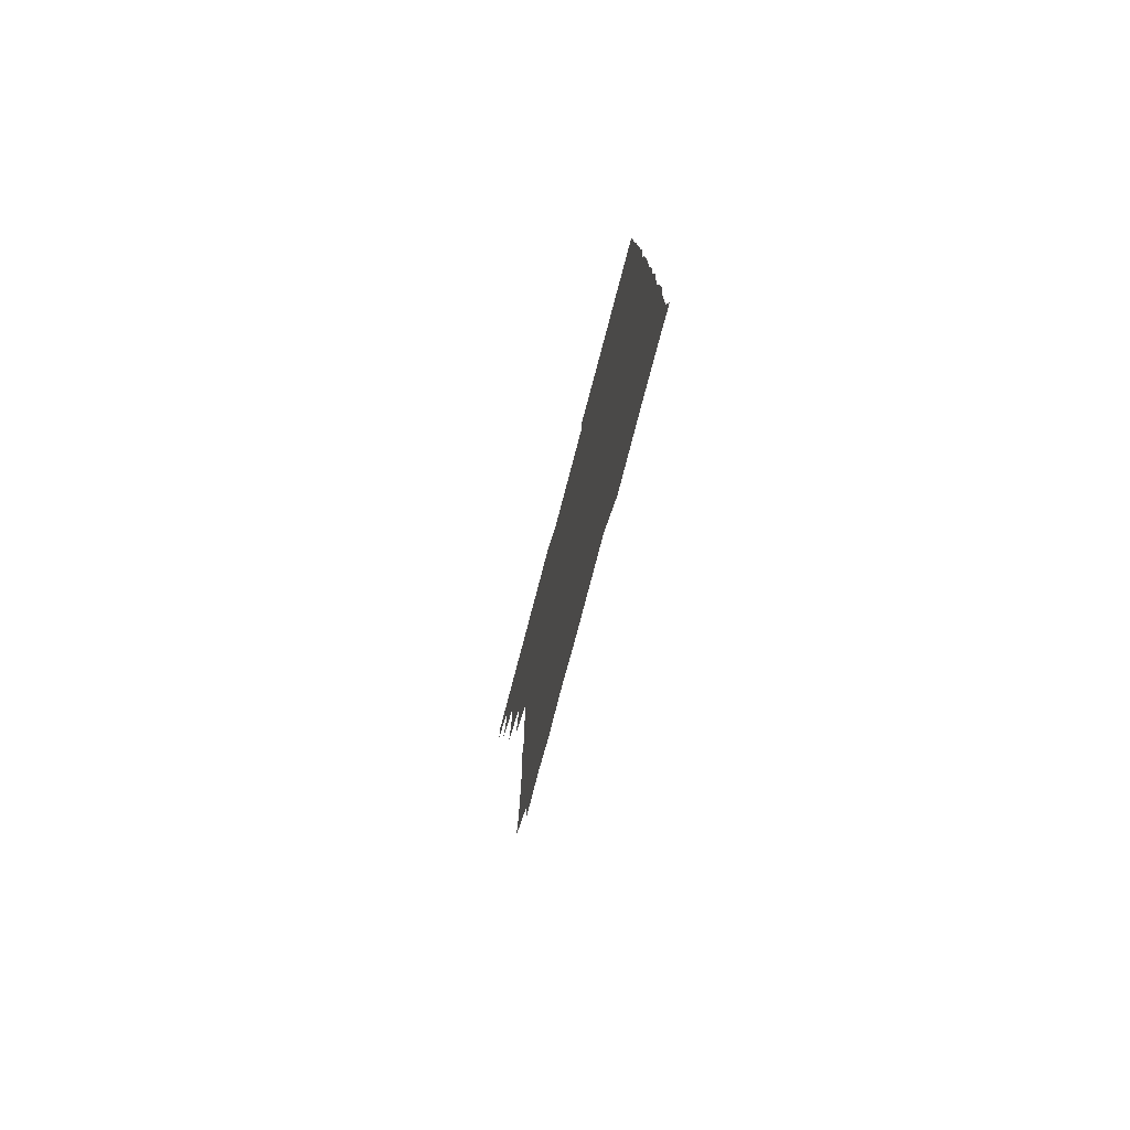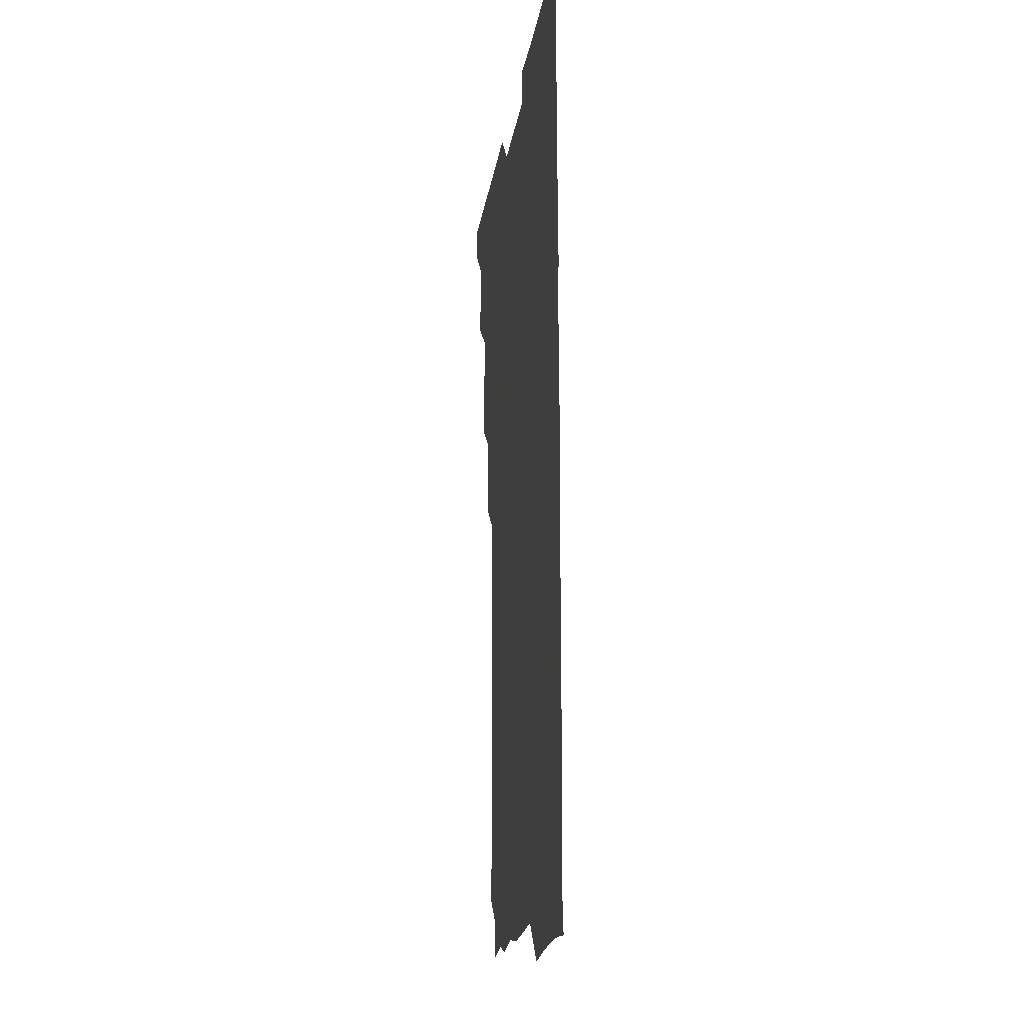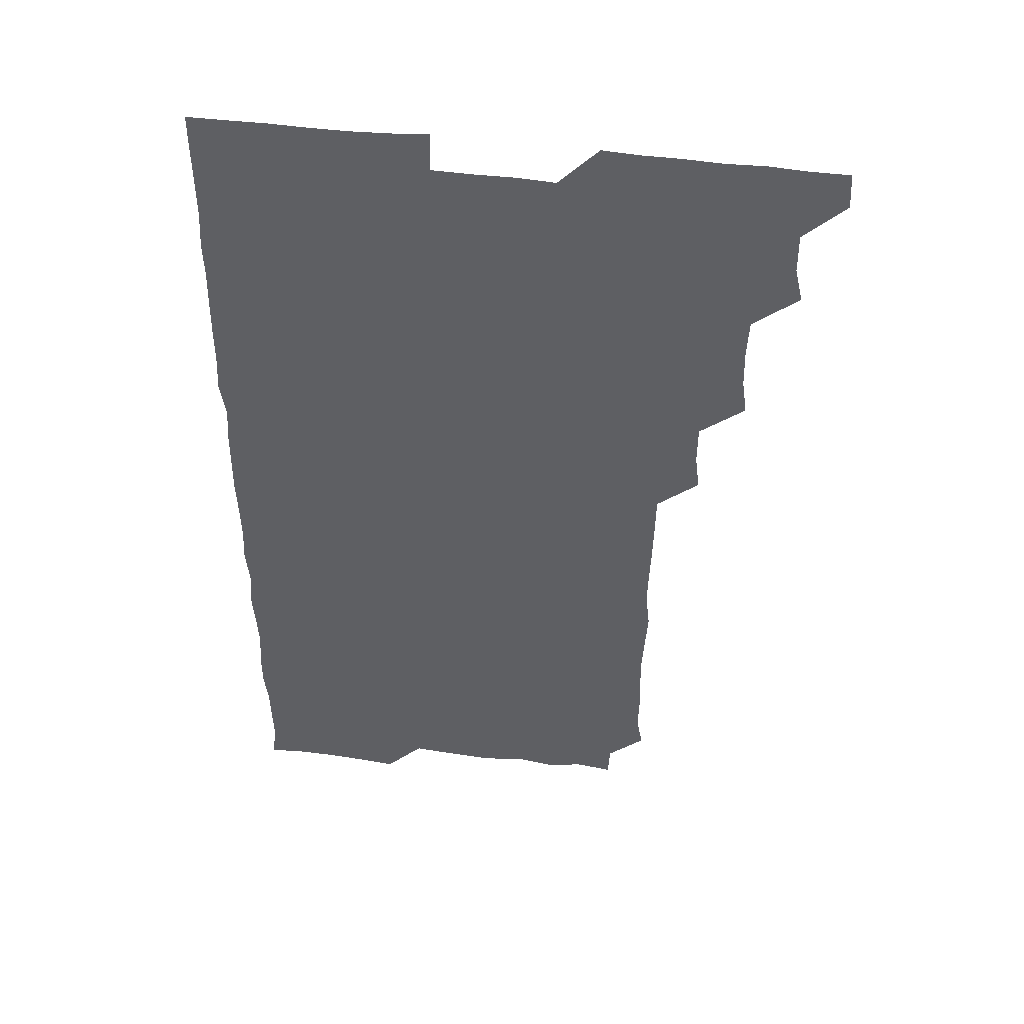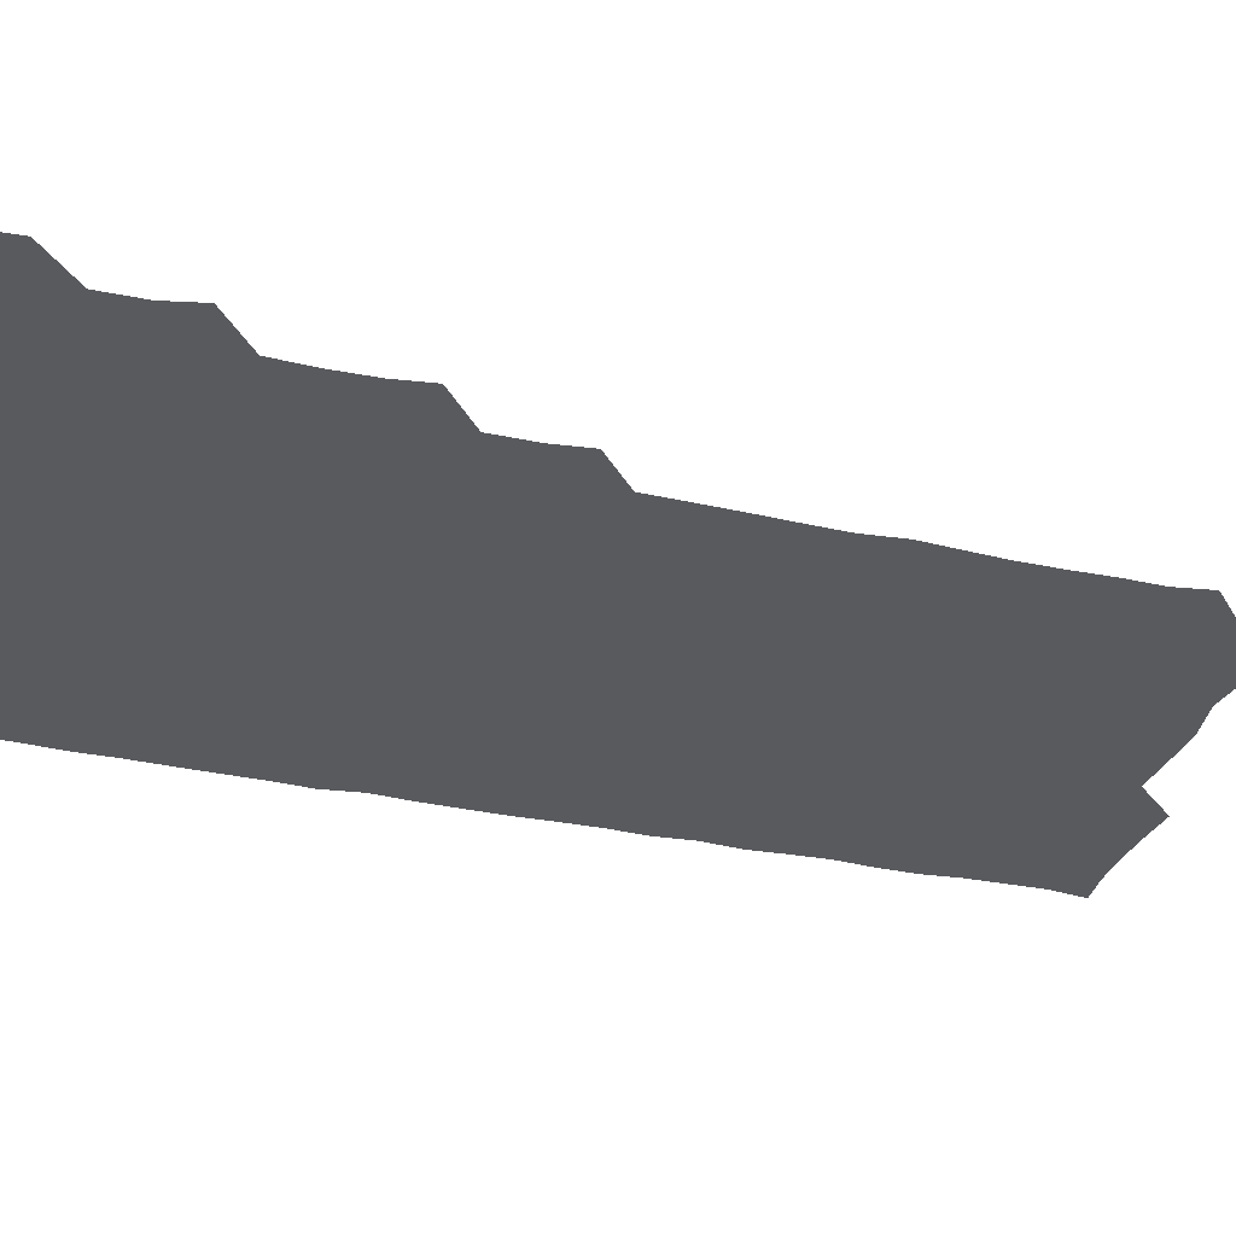
<metadata>
{"format":"obj","ext":"obj","renderer":"f3d","projection":"perspective","resolution":1024,"background":"white","views":[{"elev":-79.1,"azim":75.2,"up":"+Y"},{"elev":-19.8,"azim":81.6,"up":"+Y"},{"elev":48.0,"azim":-172.1,"up":"+Y"},{"elev":-31.7,"azim":-107.1,"up":"+Z"}]}
</metadata>
<code>
v 465.1 556.2 0
v 466 570.6 0
v 477.7 510.5 0
v 480.9 524.5 0
v 481.1 540.5 0
v 481.8 555.6 0
v 481.1 570.6 0
v 493.5 449.8 0
v 495.5 464.2 0
v 496 479.5 0
v 495.3 495.7 0
v 497.5 511.8 0
v 496.8 526.1 0
v 496.6 540.8 0
v 496.5 555.5 0
v 495.7 571.4 0
v 509.1 404 0
v 511 418.8 0
v 510.9 435.3 0
v 511.6 451.3 0
v 511.6 466.2 0
v 509.7 480.2 0
v 511.7 496.4 0
v 512.1 511.5 0
v 511.7 525.9 0
v 511.4 540.8 0
v 511.2 555.9 0
v 511.1 570.8 0
v 524.4 222.3 0
v 526.8 236.4 0
v 526.5 250.7 0
v 526.9 265.8 0
v 527 282.1 0
v 526.1 298.3 0
v 525.2 312.1 0
v 526.9 327.6 0
v 526.6 343.1 0
v 526 358.6 0
v 525.7 373.9 0
v 525.4 389.9 0
v 525.8 405.7 0
v 526.1 420.9 0
v 525.8 435.7 0
v 526.6 451.3 0
v 527.1 466.6 0
v 526.5 481.5 0
v 525.9 496.2 0
v 525.9 511 0
v 526.1 525.9 0
v 526.4 540.6 0
v 526.1 556 0
v 526.1 571.4 0
v 539.5 195.1 0
v 538.8 208.8 0
v 539.7 223.8 0
v 542.9 240.9 0
v 542.3 256 0
v 542.3 271.2 0
v 541.5 285.6 0
v 542.2 300.9 0
v 540.9 315.5 0
v 542.5 331.6 0
v 541.3 345.7 0
v 541.5 361 0
v 541.7 376.3 0
v 541.1 391 0
v 541.2 406.2 0
v 542.1 422 0
v 541.7 436.6 0
v 541.1 451.1 0
v 541.2 466.1 0
v 541.4 481.3 0
v 541.5 496.2 0
v 541.5 511.1 0
v 541.6 525.8 0
v 541.2 540.9 0
v 540.9 556.2 0
v 541 571.4 0
v 554.4 196.9 0
v 557.2 211.3 0
v 557.2 227.5 0
v 556.8 241.8 0
v 557.5 257.7 0
v 557.3 272.3 0
v 556.9 286.9 0
v 556.7 301.7 0
v 556.2 316.2 0
v 557.2 332.4 0
v 556.7 346.7 0
v 556.8 361.8 0
v 556.1 376.1 0
v 555.9 391 0
v 555.8 405.8 0
v 556.6 421.6 0
v 556.5 436.4 0
v 556 451.1 0
v 556.4 466.4 0
v 556.5 481.3 0
v 556.4 496.2 0
v 556.7 511 0
v 556.9 525.4 0
v 556.4 540.3 0
v 555.6 556 0
v 554.9 572.1 0
v 566.5 193.4 0
v 571.8 213.5 0
v 572.2 227.8 0
v 571.6 241.9 0
v 571.8 257.1 0
v 571.5 271.6 0
v 571.5 286.7 0
v 571.1 301.2 0
v 571.5 316.9 0
v 571.4 331.9 0
v 571.6 346.9 0
v 571.6 361.9 0
v 571.5 376.6 0
v 571.6 391.8 0
v 571.5 406.7 0
v 571 421 0
v 571.1 436.1 0
v 570.9 450.9 0
v 571.5 466.5 0
v 571 481 0
v 571.4 496.3 0
v 571.5 511 0
v 571.3 525.6 0
v 571.1 540.5 0
v 570.3 555.6 0
v 582.4 195.8 0
v 586.7 213.8 0
v 587.2 229 0
v 586.5 242 0
v 586.5 256.9 0
v 586.5 271.9 0
v 586 286.1 0
v 586.1 301.3 0
v 586.1 316.4 0
v 586 331.3 0
v 586.2 347.4 0
v 586.2 361.1 0
v 586.4 376.9 0
v 586.3 391.7 0
v 586.2 406.5 0
v 586.6 421.8 0
v 585.9 436 0
v 586.3 451.5 0
v 586.3 466.4 0
v 586.1 481.2 0
v 586.1 496.2 0
v 586.2 511 0
v 586.1 525.9 0
v 586 541 0
v 585.5 556.4 0
v 598.9 193.2 0
v 600.9 213.1 0
v 601.4 227.3 0
v 601 240.9 0
v 601.1 256.7 0
v 601.3 271.9 0
v 601.2 286.8 0
v 601.3 302 0
v 601.3 317.2 0
v 601.2 331.6 0
v 601 345.5 0
v 601 361.4 0
v 601.1 376.7 0
v 601.2 391.9 0
v 601.1 406.3 0
v 601.2 421.9 0
v 600.9 436.1 0
v 601.3 451.7 0
v 601.1 466.3 0
v 600.9 481.1 0
v 600.8 495.8 0
v 601.1 510.9 0
v 601.1 525.9 0
v 601.3 540.6 0
v 601 556.1 0
v 615.6 193.9 0
v 615.9 211.7 0
v 616 227.7 0
v 616.2 241.8 0
v 616 256.4 0
v 616.1 272.1 0
v 616 286.2 0
v 616 301.5 0
v 616 316.4 0
v 616 331.6 0
v 615.9 346.2 0
v 615.8 361.9 0
v 616.3 375.6 0
v 616 391.2 0
v 616 405.9 0
v 616 421.6 0
v 616 436.5 0
v 616 451.5 0
v 616 466.4 0
v 616.1 481.3 0
v 616.3 496.2 0
v 616 511.1 0
v 616.1 525.8 0
v 616.3 540.4 0
v 616.6 556.3 0
v 616.1 572.5 0
v 632.9 195 0
v 631 212.6 0
v 630.8 227.2 0
v 630.8 242.4 0
v 631.1 256.4 0
v 630.9 272.1 0
v 630.9 286.6 0
v 630.8 301.9 0
v 631.1 316.4 0
v 630.9 332 0
v 630.9 347 0
v 631 360.3 0
v 630.9 377.2 0
v 630.8 392 0
v 631 406.2 0
v 630.9 421.6 0
v 630.9 436.5 0
v 630.7 451.7 0
v 630.8 466.2 0
v 631.2 480.8 0
v 630.9 496.5 0
v 631 511 0
v 631.1 525.7 0
v 631.1 540.7 0
v 631.3 555.2 0
v 629.7 571.5 0
v 647.9 178.6 0
v 646.1 196.6 0
v 645.8 212 0
v 645.7 227.2 0
v 645.7 241.5 0
v 645.6 257.7 0
v 645.5 272.5 0
v 645.7 287 0
v 646 300.5 0
v 645.4 318.1 0
v 645.8 331.5 0
v 645.5 347.2 0
v 645.7 361.8 0
v 645.7 376.6 0
v 645.4 391.7 0
v 646.2 405.5 0
v 645.5 422 0
v 645.9 436.3 0
v 645.7 451.4 0
v 645.8 466.2 0
v 646 481.1 0
v 645.9 496.2 0
v 646.1 511 0
v 645.9 525.9 0
v 646 540.9 0
v 646 555.6 0
v 645.3 570.8 0
v 662.5 180 0
v 661 196.1 0
v 660.4 212 0
v 660.2 227.6 0
v 660.4 242 0
v 660.1 257.6 0
v 660.4 271.9 0
v 659.9 287.8 0
v 660.7 301.4 0
v 660.2 317.2 0
v 660.2 332.3 0
v 660.2 347.1 0
v 660.7 361.2 0
v 660.2 376.8 0
v 661.2 390.8 0
v 660.4 407.1 0
v 660.3 421.8 0
v 660.6 436.4 0
v 660.8 451.2 0
v 660.6 466.3 0
v 660.9 480.7 0
v 660.1 497 0
v 660.7 511.1 0
v 660.9 525.9 0
v 660.9 540.8 0
v 660.9 556 0
v 660.8 570.8 0
v 677.8 180.9 0
v 676 196.5 0
v 675.7 211.4 0
v 675.4 226.6 0
v 674.9 242.3 0
v 675.7 256.2 0
v 675 272 0
v 675.2 286.9 0
v 675.2 301.8 0
v 674.7 317.1 0
v 676.3 330.6 0
v 675 347 0
v 674.7 362.2 0
v 675 376.7 0
v 675.6 391.2 0
v 675.2 406.7 0
v 675.9 421.1 0
v 675.5 436.4 0
v 675.2 451.5 0
v 675.4 466.3 0
v 675.4 481.3 0
v 674.9 496.4 0
v 676.1 510.9 0
v 675.5 526.3 0
v 675.4 540.6 0
v 676 555.9 0
v 676 571.1 0
v 692.8 180.9 0
v 691.5 195 0
v 690.1 211.4 0
v 689.8 226.7 0
v 690.5 241.4 0
v 689.7 256.7 0
v 689.8 271.1 0
v 690.5 285.9 0
v 689.9 301.6 0
v 689 316.9 0
v 689.8 331.5 0
v 690.1 346.1 0
v 689.4 361.6 0
v 691 375.8 0
v 689.5 391.7 0
v 690.3 406 0
v 690.2 421.2 0
v 689.6 437 0
v 689.3 451.5 0
v 690.1 466 0
v 690.3 480.9 0
v 691.1 495.8 0
v 690.1 511.4 0
v 690.7 525.9 0
v 690.9 540.9 0
v 690.7 555.8 0
v 691 570.9 0
v 706.9 179.6 0
v 704.8 194.5 0
v 705.2 208.6 0
v 705.5 223.5 0
v 706.9 237.8 0
v 706.9 252.3 0
v 705.7 267.6 0
v 706.4 282.6 0
v 707.4 297.2 0
v 706.2 312.8 0
v 707.5 327.8 0
v 706.7 343.1 0
v 707 358.5 0
v 707.5 373.4 0
v 707.3 388.5 0
v 707.1 403.4 0
v 706.1 419.1 0
v 708.2 434.1 0
v 707.4 449.3 0
v 707.3 464.4 0
v 707 479.6 0
v 706.7 494.8 0
v 707 509.8 0
v 706 525.4 0
v 706 540.8 0
v 706.1 555.9 0
v 706 570.9 0
v 706 586 0
f 5 6 1
f 1 6 2
f 6 7 2
f 11 12 3
f 3 12 4
f 12 13 4
f 4 13 5
f 13 14 5
f 5 14 6
f 14 15 6
f 6 15 7
f 15 16 7
f 19 20 8
f 8 20 9
f 20 21 9
f 9 21 10
f 21 22 10
f 10 22 11
f 22 23 11
f 11 23 12
f 23 24 12
f 12 24 13
f 24 25 13
f 13 25 14
f 25 26 14
f 14 26 15
f 26 27 15
f 15 27 16
f 27 28 16
f 40 41 17
f 17 41 18
f 41 42 18
f 18 42 19
f 42 43 19
f 19 43 20
f 43 44 20
f 20 44 21
f 44 45 21
f 21 45 22
f 45 46 22
f 22 46 23
f 46 47 23
f 23 47 24
f 47 48 24
f 24 48 25
f 48 49 25
f 25 49 26
f 49 50 26
f 26 50 27
f 50 51 27
f 27 51 28
f 51 52 28
f 54 55 29
f 29 55 30
f 55 56 30
f 30 56 31
f 56 57 31
f 31 57 32
f 57 58 32
f 32 58 33
f 58 59 33
f 33 59 34
f 59 60 34
f 34 60 35
f 60 61 35
f 35 61 36
f 61 62 36
f 36 62 37
f 62 63 37
f 37 63 38
f 63 64 38
f 38 64 39
f 64 65 39
f 39 65 40
f 65 66 40
f 40 66 41
f 66 67 41
f 41 67 42
f 67 68 42
f 42 68 43
f 68 69 43
f 43 69 44
f 69 70 44
f 44 70 45
f 70 71 45
f 45 71 46
f 71 72 46
f 46 72 47
f 72 73 47
f 47 73 48
f 73 74 48
f 48 74 49
f 74 75 49
f 49 75 50
f 75 76 50
f 50 76 51
f 76 77 51
f 51 77 52
f 77 78 52
f 53 79 54
f 79 80 54
f 54 80 55
f 80 81 55
f 55 81 56
f 81 82 56
f 56 82 57
f 82 83 57
f 57 83 58
f 83 84 58
f 58 84 59
f 84 85 59
f 59 85 60
f 85 86 60
f 60 86 61
f 86 87 61
f 61 87 62
f 87 88 62
f 62 88 63
f 88 89 63
f 63 89 64
f 89 90 64
f 64 90 65
f 90 91 65
f 65 91 66
f 91 92 66
f 66 92 67
f 92 93 67
f 67 93 68
f 93 94 68
f 68 94 69
f 94 95 69
f 69 95 70
f 95 96 70
f 70 96 71
f 96 97 71
f 71 97 72
f 97 98 72
f 72 98 73
f 98 99 73
f 73 99 74
f 99 100 74
f 74 100 75
f 100 101 75
f 75 101 76
f 101 102 76
f 76 102 77
f 102 103 77
f 77 103 78
f 103 104 78
f 79 105 80
f 105 106 80
f 80 106 81
f 106 107 81
f 81 107 82
f 107 108 82
f 82 108 83
f 108 109 83
f 83 109 84
f 109 110 84
f 84 110 85
f 110 111 85
f 85 111 86
f 111 112 86
f 86 112 87
f 112 113 87
f 87 113 88
f 113 114 88
f 88 114 89
f 114 115 89
f 89 115 90
f 115 116 90
f 90 116 91
f 116 117 91
f 91 117 92
f 117 118 92
f 92 118 93
f 118 119 93
f 93 119 94
f 119 120 94
f 94 120 95
f 120 121 95
f 95 121 96
f 121 122 96
f 96 122 97
f 122 123 97
f 97 123 98
f 123 124 98
f 98 124 99
f 124 125 99
f 99 125 100
f 125 126 100
f 100 126 101
f 126 127 101
f 101 127 102
f 127 128 102
f 102 128 103
f 128 129 103
f 103 129 104
f 105 130 106
f 130 131 106
f 106 131 107
f 131 132 107
f 107 132 108
f 132 133 108
f 108 133 109
f 133 134 109
f 109 134 110
f 134 135 110
f 110 135 111
f 135 136 111
f 111 136 112
f 136 137 112
f 112 137 113
f 137 138 113
f 113 138 114
f 138 139 114
f 114 139 115
f 139 140 115
f 115 140 116
f 140 141 116
f 116 141 117
f 141 142 117
f 117 142 118
f 142 143 118
f 118 143 119
f 143 144 119
f 119 144 120
f 144 145 120
f 120 145 121
f 145 146 121
f 121 146 122
f 146 147 122
f 122 147 123
f 147 148 123
f 123 148 124
f 148 149 124
f 124 149 125
f 149 150 125
f 125 150 126
f 150 151 126
f 126 151 127
f 151 152 127
f 127 152 128
f 152 153 128
f 128 153 129
f 153 154 129
f 130 155 131
f 155 156 131
f 131 156 132
f 156 157 132
f 132 157 133
f 157 158 133
f 133 158 134
f 158 159 134
f 134 159 135
f 159 160 135
f 135 160 136
f 160 161 136
f 136 161 137
f 161 162 137
f 137 162 138
f 162 163 138
f 138 163 139
f 163 164 139
f 139 164 140
f 164 165 140
f 140 165 141
f 165 166 141
f 141 166 142
f 166 167 142
f 142 167 143
f 167 168 143
f 143 168 144
f 168 169 144
f 144 169 145
f 169 170 145
f 145 170 146
f 170 171 146
f 146 171 147
f 171 172 147
f 147 172 148
f 172 173 148
f 148 173 149
f 173 174 149
f 149 174 150
f 174 175 150
f 150 175 151
f 175 176 151
f 151 176 152
f 176 177 152
f 152 177 153
f 177 178 153
f 153 178 154
f 178 179 154
f 155 180 156
f 180 181 156
f 156 181 157
f 181 182 157
f 157 182 158
f 182 183 158
f 158 183 159
f 183 184 159
f 159 184 160
f 184 185 160
f 160 185 161
f 185 186 161
f 161 186 162
f 186 187 162
f 162 187 163
f 187 188 163
f 163 188 164
f 188 189 164
f 164 189 165
f 189 190 165
f 165 190 166
f 190 191 166
f 166 191 167
f 191 192 167
f 167 192 168
f 192 193 168
f 168 193 169
f 193 194 169
f 169 194 170
f 194 195 170
f 170 195 171
f 195 196 171
f 171 196 172
f 196 197 172
f 172 197 173
f 197 198 173
f 173 198 174
f 198 199 174
f 174 199 175
f 199 200 175
f 175 200 176
f 200 201 176
f 176 201 177
f 201 202 177
f 177 202 178
f 202 203 178
f 178 203 179
f 203 204 179
f 180 206 181
f 206 207 181
f 181 207 182
f 207 208 182
f 182 208 183
f 208 209 183
f 183 209 184
f 209 210 184
f 184 210 185
f 210 211 185
f 185 211 186
f 211 212 186
f 186 212 187
f 212 213 187
f 187 213 188
f 213 214 188
f 188 214 189
f 214 215 189
f 189 215 190
f 215 216 190
f 190 216 191
f 216 217 191
f 191 217 192
f 217 218 192
f 192 218 193
f 218 219 193
f 193 219 194
f 219 220 194
f 194 220 195
f 220 221 195
f 195 221 196
f 221 222 196
f 196 222 197
f 222 223 197
f 197 223 198
f 223 224 198
f 198 224 199
f 224 225 199
f 199 225 200
f 225 226 200
f 200 226 201
f 226 227 201
f 201 227 202
f 227 228 202
f 202 228 203
f 228 229 203
f 203 229 204
f 229 230 204
f 204 230 205
f 230 231 205
f 232 233 206
f 206 233 207
f 233 234 207
f 207 234 208
f 234 235 208
f 208 235 209
f 235 236 209
f 209 236 210
f 236 237 210
f 210 237 211
f 237 238 211
f 211 238 212
f 238 239 212
f 212 239 213
f 239 240 213
f 213 240 214
f 240 241 214
f 214 241 215
f 241 242 215
f 215 242 216
f 242 243 216
f 216 243 217
f 243 244 217
f 217 244 218
f 244 245 218
f 218 245 219
f 245 246 219
f 219 246 220
f 246 247 220
f 220 247 221
f 247 248 221
f 221 248 222
f 248 249 222
f 222 249 223
f 249 250 223
f 223 250 224
f 250 251 224
f 224 251 225
f 251 252 225
f 225 252 226
f 252 253 226
f 226 253 227
f 253 254 227
f 227 254 228
f 254 255 228
f 228 255 229
f 255 256 229
f 229 256 230
f 256 257 230
f 230 257 231
f 257 258 231
f 232 259 233
f 259 260 233
f 233 260 234
f 260 261 234
f 234 261 235
f 261 262 235
f 235 262 236
f 262 263 236
f 236 263 237
f 263 264 237
f 237 264 238
f 264 265 238
f 238 265 239
f 265 266 239
f 239 266 240
f 266 267 240
f 240 267 241
f 267 268 241
f 241 268 242
f 268 269 242
f 242 269 243
f 269 270 243
f 243 270 244
f 270 271 244
f 244 271 245
f 271 272 245
f 245 272 246
f 272 273 246
f 246 273 247
f 273 274 247
f 247 274 248
f 274 275 248
f 248 275 249
f 275 276 249
f 249 276 250
f 276 277 250
f 250 277 251
f 277 278 251
f 251 278 252
f 278 279 252
f 252 279 253
f 279 280 253
f 253 280 254
f 280 281 254
f 254 281 255
f 281 282 255
f 255 282 256
f 282 283 256
f 256 283 257
f 283 284 257
f 257 284 258
f 284 285 258
f 259 286 260
f 286 287 260
f 260 287 261
f 287 288 261
f 261 288 262
f 288 289 262
f 262 289 263
f 289 290 263
f 263 290 264
f 290 291 264
f 264 291 265
f 291 292 265
f 265 292 266
f 292 293 266
f 266 293 267
f 293 294 267
f 267 294 268
f 294 295 268
f 268 295 269
f 295 296 269
f 269 296 270
f 296 297 270
f 270 297 271
f 297 298 271
f 271 298 272
f 298 299 272
f 272 299 273
f 299 300 273
f 273 300 274
f 300 301 274
f 274 301 275
f 301 302 275
f 275 302 276
f 302 303 276
f 276 303 277
f 303 304 277
f 277 304 278
f 304 305 278
f 278 305 279
f 305 306 279
f 279 306 280
f 306 307 280
f 280 307 281
f 307 308 281
f 281 308 282
f 308 309 282
f 282 309 283
f 309 310 283
f 283 310 284
f 310 311 284
f 284 311 285
f 311 312 285
f 286 313 287
f 313 314 287
f 287 314 288
f 314 315 288
f 288 315 289
f 315 316 289
f 289 316 290
f 316 317 290
f 290 317 291
f 317 318 291
f 291 318 292
f 318 319 292
f 292 319 293
f 319 320 293
f 293 320 294
f 320 321 294
f 294 321 295
f 321 322 295
f 295 322 296
f 322 323 296
f 296 323 297
f 323 324 297
f 297 324 298
f 324 325 298
f 298 325 299
f 325 326 299
f 299 326 300
f 326 327 300
f 300 327 301
f 327 328 301
f 301 328 302
f 328 329 302
f 302 329 303
f 329 330 303
f 303 330 304
f 330 331 304
f 304 331 305
f 331 332 305
f 305 332 306
f 332 333 306
f 306 333 307
f 333 334 307
f 307 334 308
f 334 335 308
f 308 335 309
f 335 336 309
f 309 336 310
f 336 337 310
f 310 337 311
f 337 338 311
f 311 338 312
f 338 339 312
f 313 340 314
f 340 341 314
f 314 341 315
f 341 342 315
f 315 342 316
f 342 343 316
f 316 343 317
f 343 344 317
f 317 344 318
f 344 345 318
f 318 345 319
f 345 346 319
f 319 346 320
f 346 347 320
f 320 347 321
f 347 348 321
f 321 348 322
f 348 349 322
f 322 349 323
f 349 350 323
f 323 350 324
f 350 351 324
f 324 351 325
f 351 352 325
f 325 352 326
f 352 353 326
f 326 353 327
f 353 354 327
f 327 354 328
f 354 355 328
f 328 355 329
f 355 356 329
f 329 356 330
f 356 357 330
f 330 357 331
f 357 358 331
f 331 358 332
f 358 359 332
f 332 359 333
f 359 360 333
f 333 360 334
f 360 361 334
f 334 361 335
f 361 362 335
f 335 362 336
f 362 363 336
f 336 363 337
f 363 364 337
f 337 364 338
f 364 365 338
f 338 365 339
f 365 366 339

</code>
